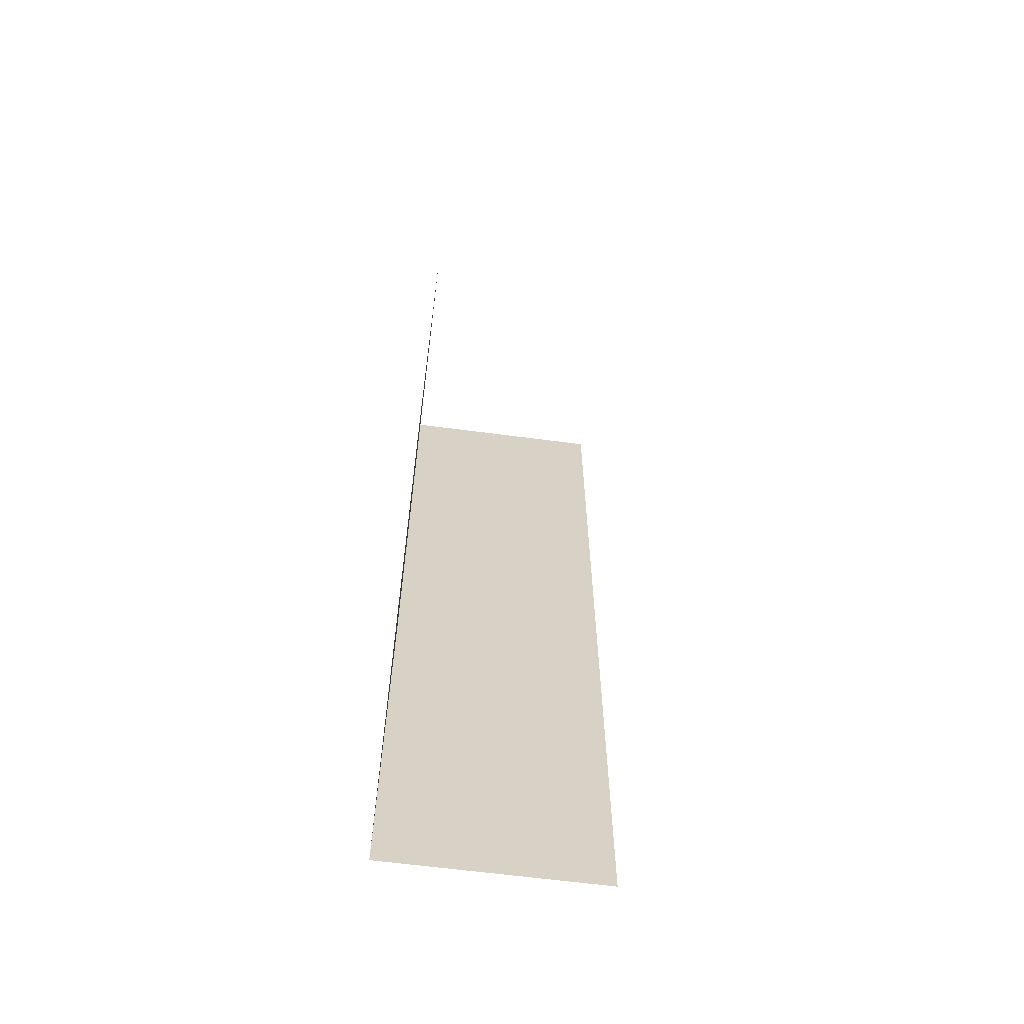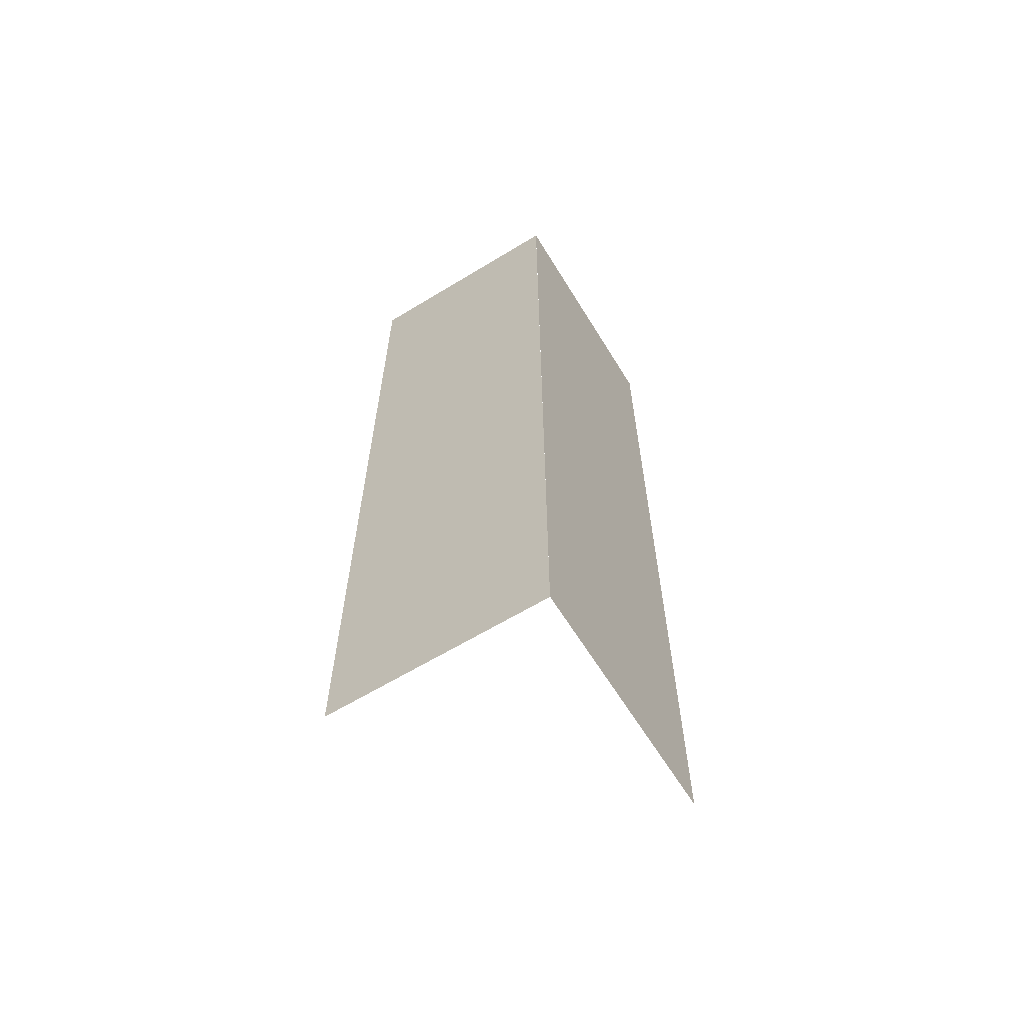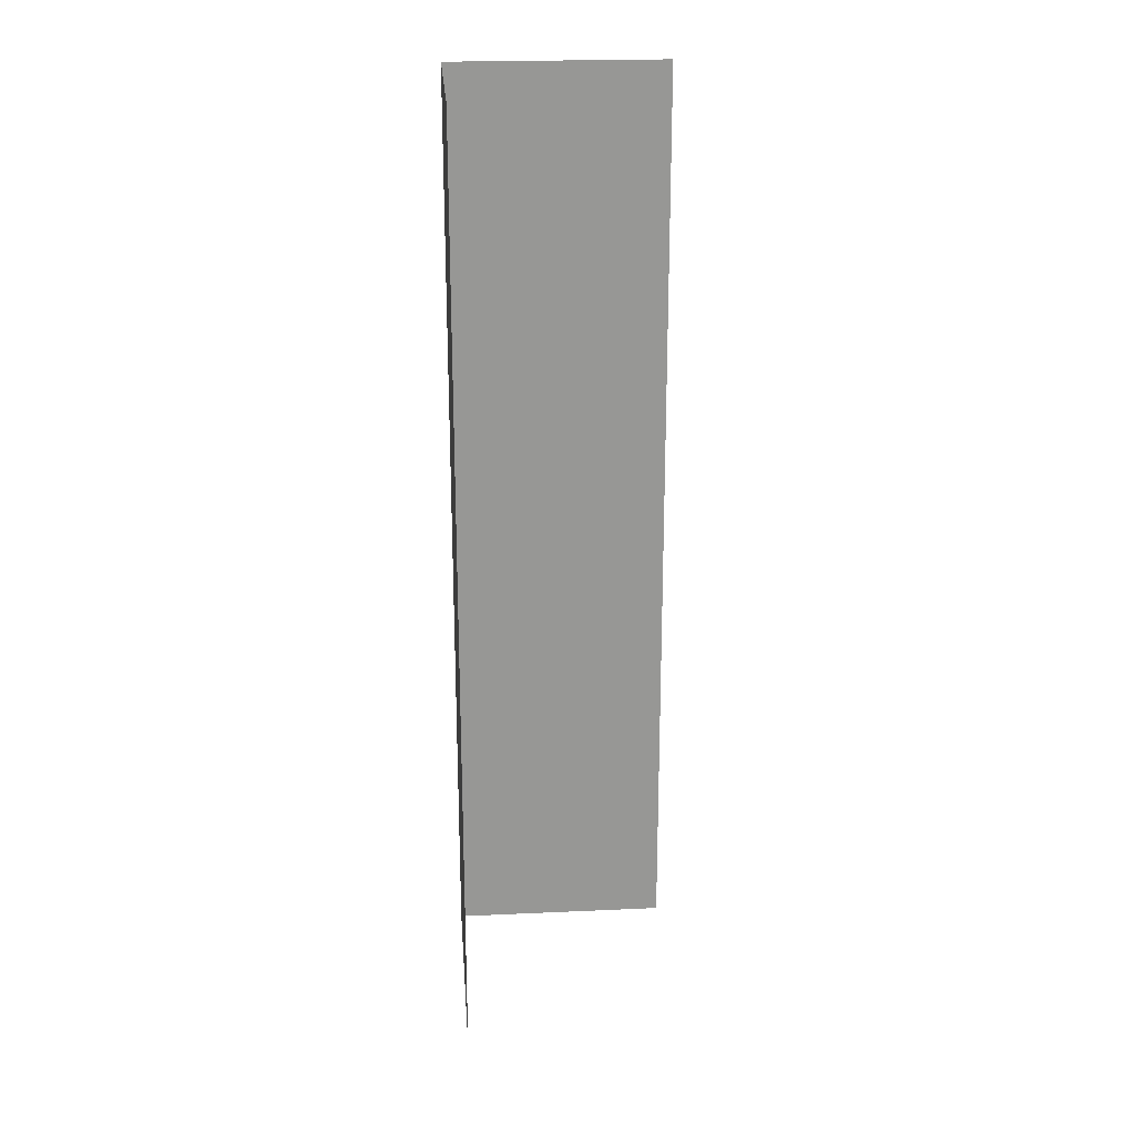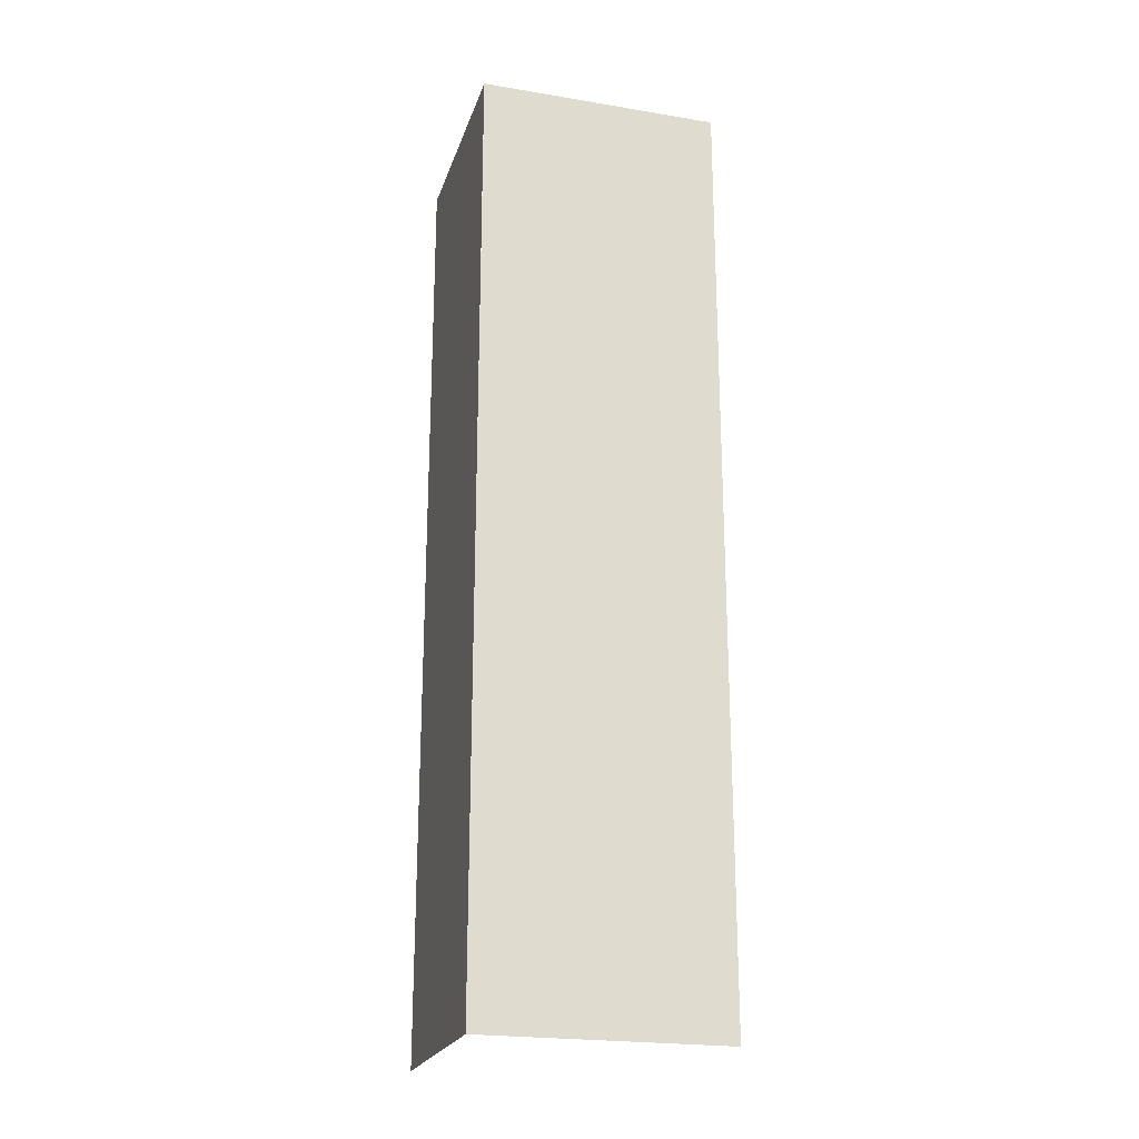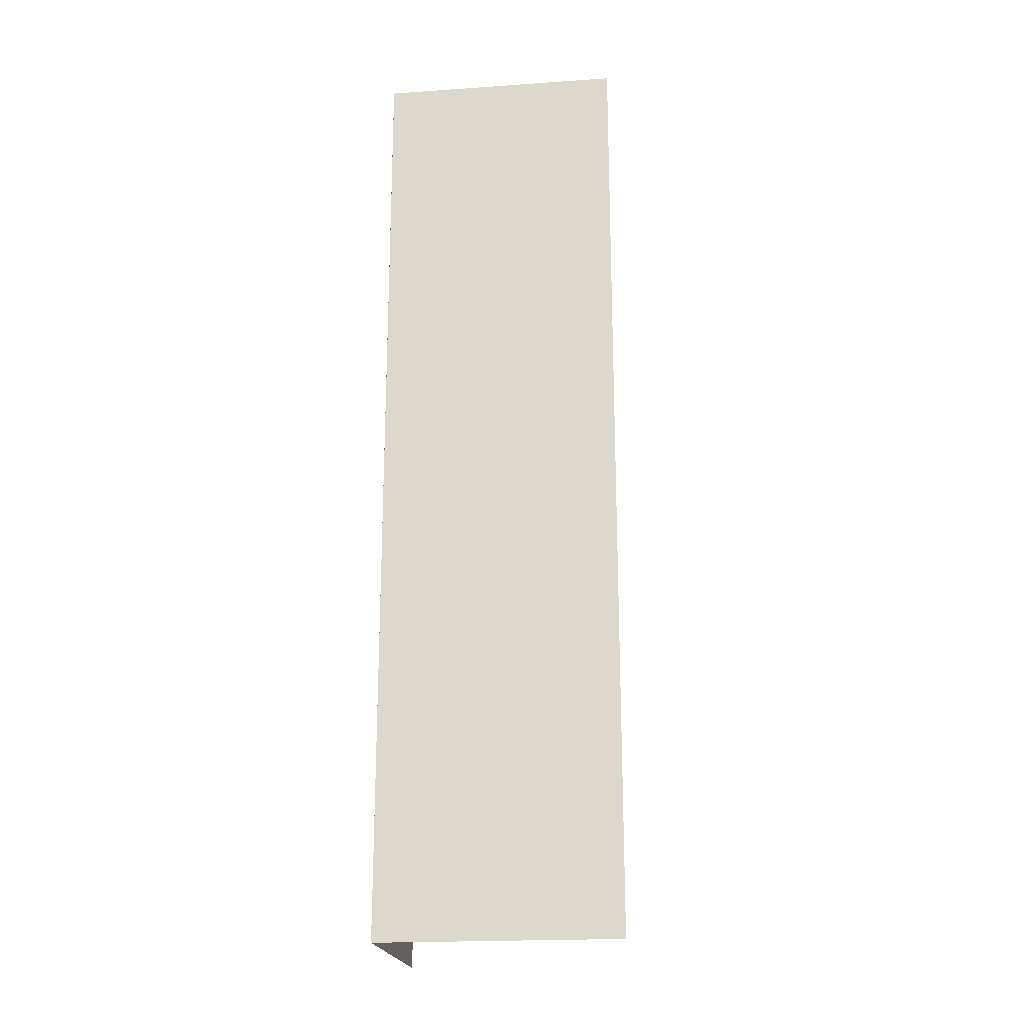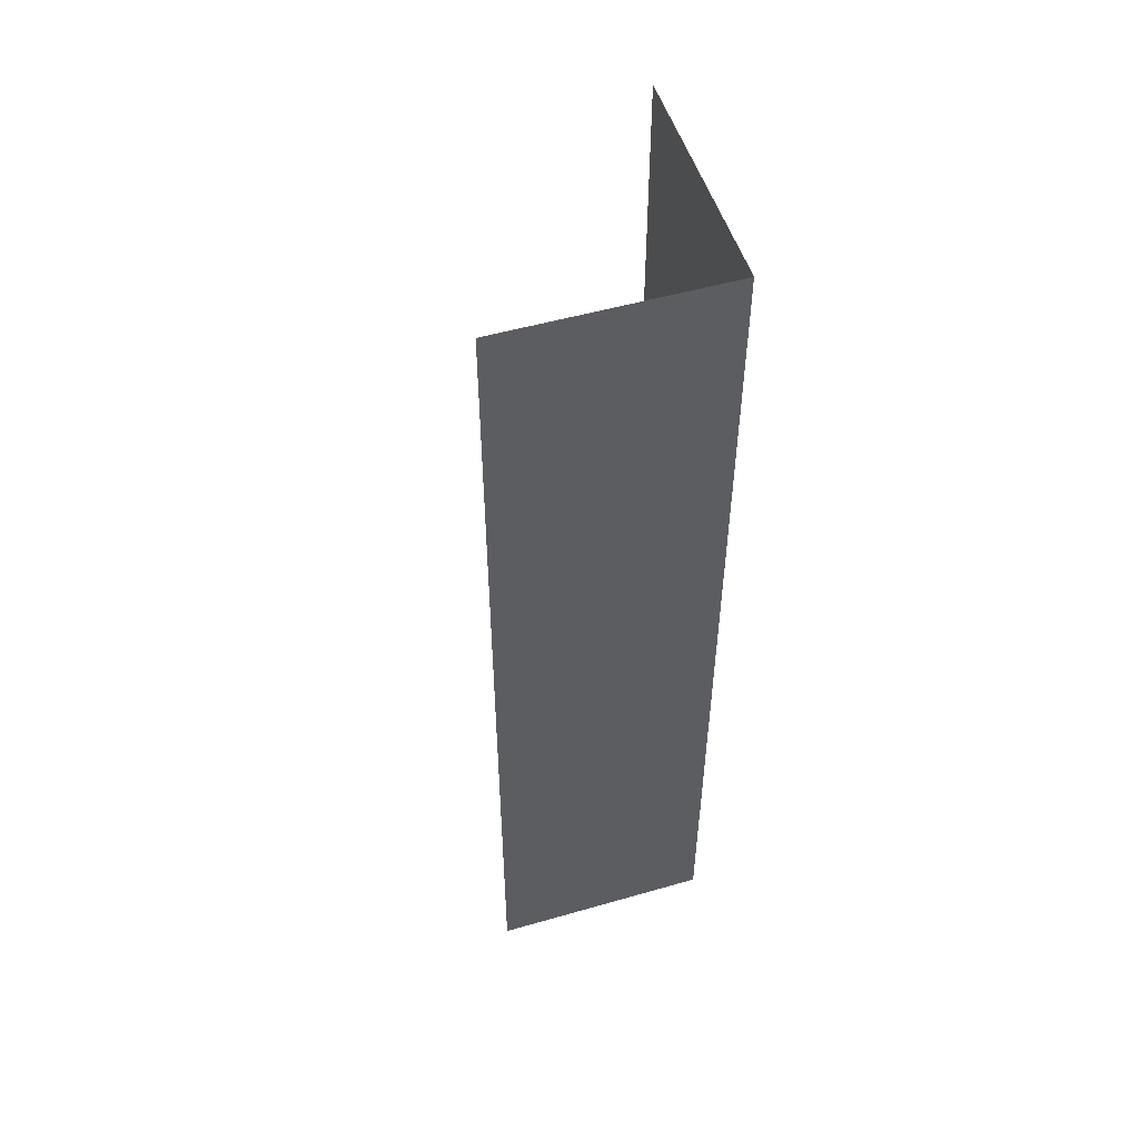
<metadata>
{"format":"obj","ext":"obj","renderer":"f3d","projection":"perspective","resolution":1024,"background":"white","views":[{"elev":-63.2,"azim":-97.6,"up":"+Y"},{"elev":-63.2,"azim":121.6,"up":"+Y"},{"elev":22.3,"azim":-94.5,"up":"+Y"},{"elev":-22.3,"azim":164.0,"up":"+Y"},{"elev":-20.5,"azim":-172.9,"up":"+Y"},{"elev":52.1,"azim":72.8,"up":"+Y"}]}
</metadata>
<code>
g Object373
v 1693 -733.8 5593
v 1693 -407.4 5593
v 1693 -407.4 5669
v 1693 -733.8 5669
v 1609 -733.8 5593
v 1609 -407.4 5593
v 1693 -407.4 5593
v 1693 -733.8 5593
f 3 1 2
f 1 3 4
f 7 5 6
f 5 7 8

</code>
